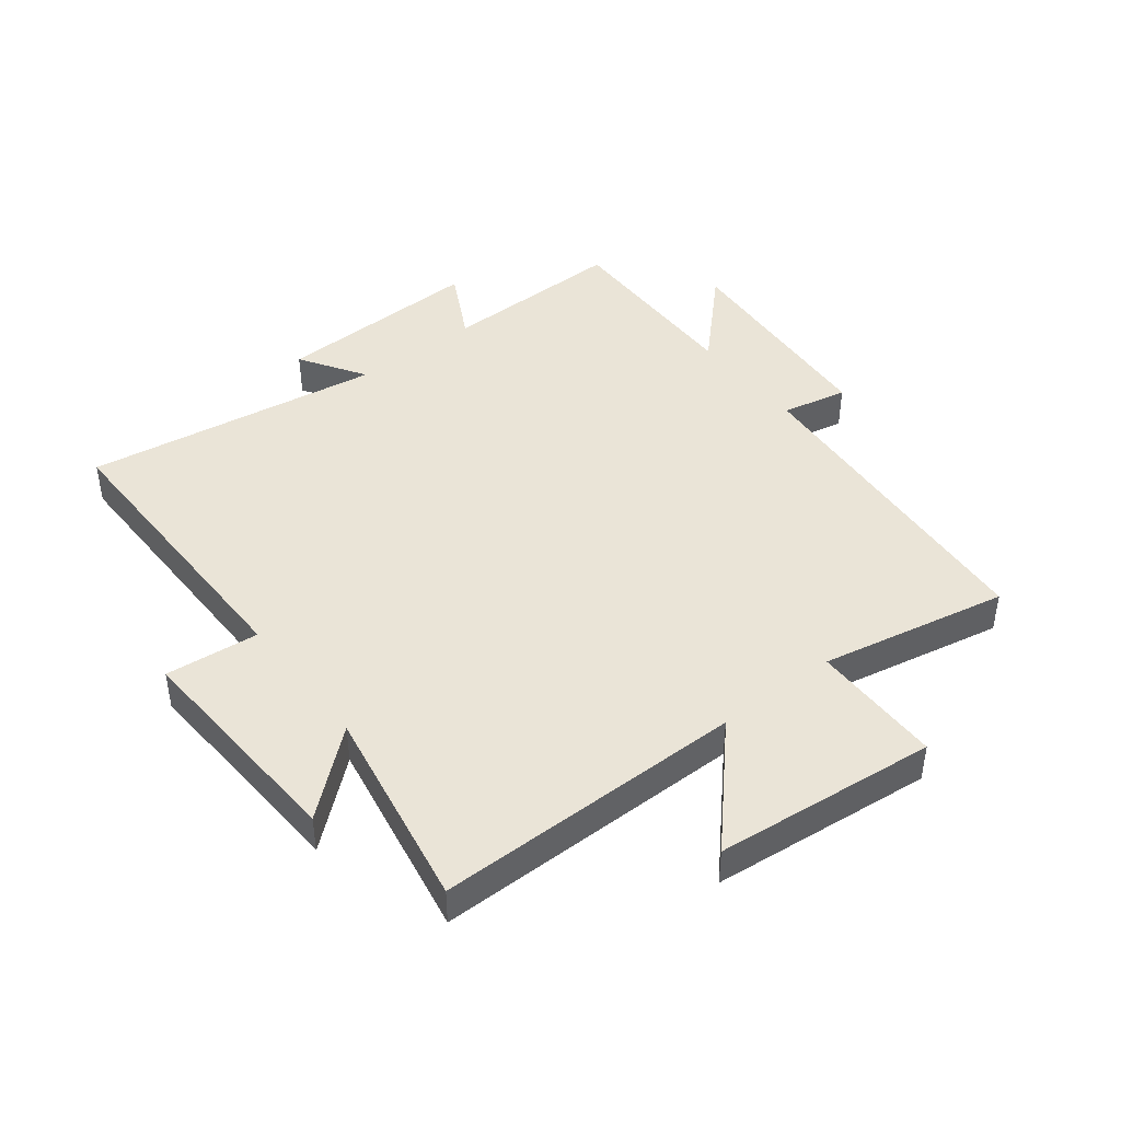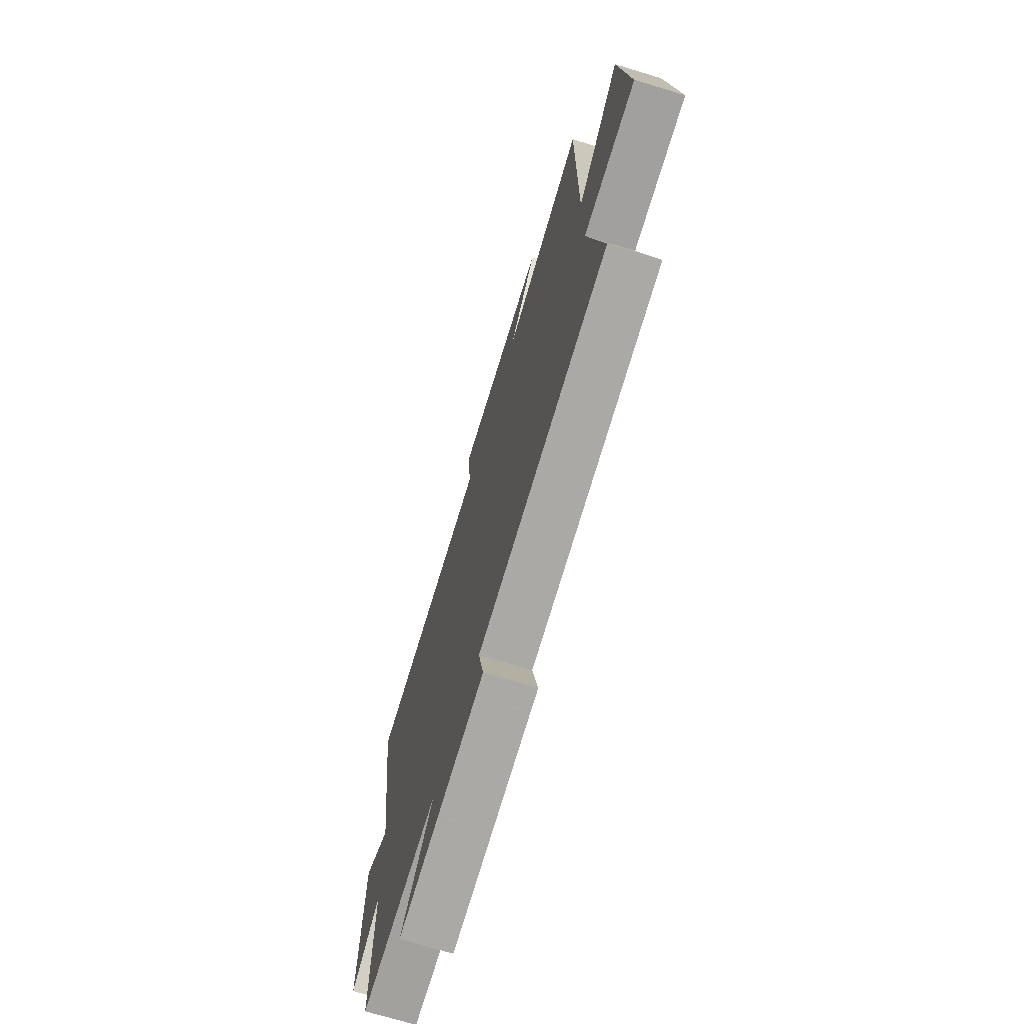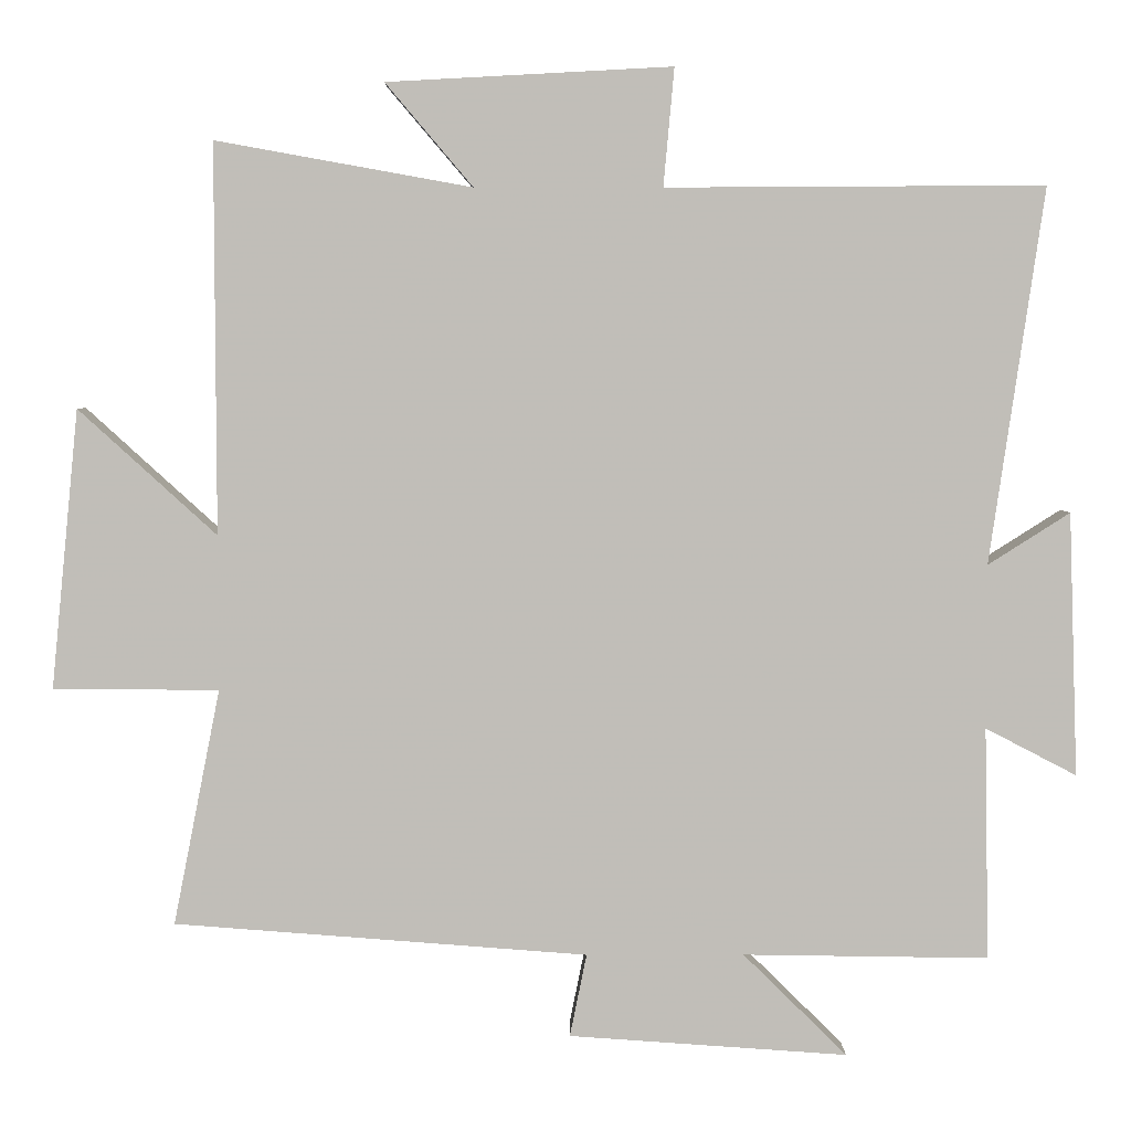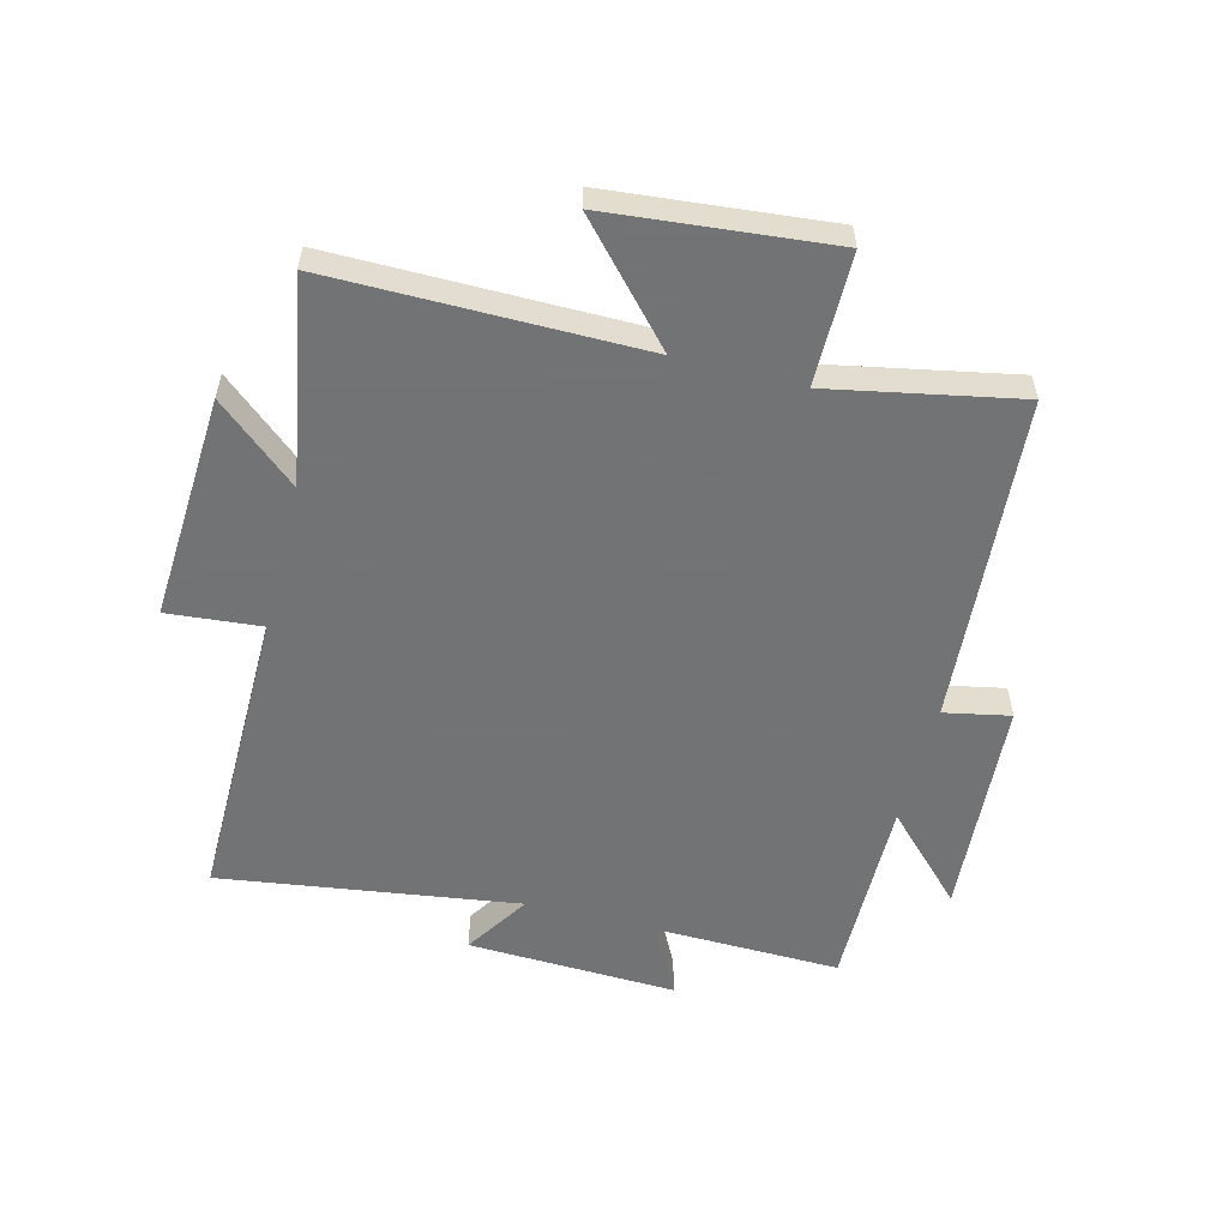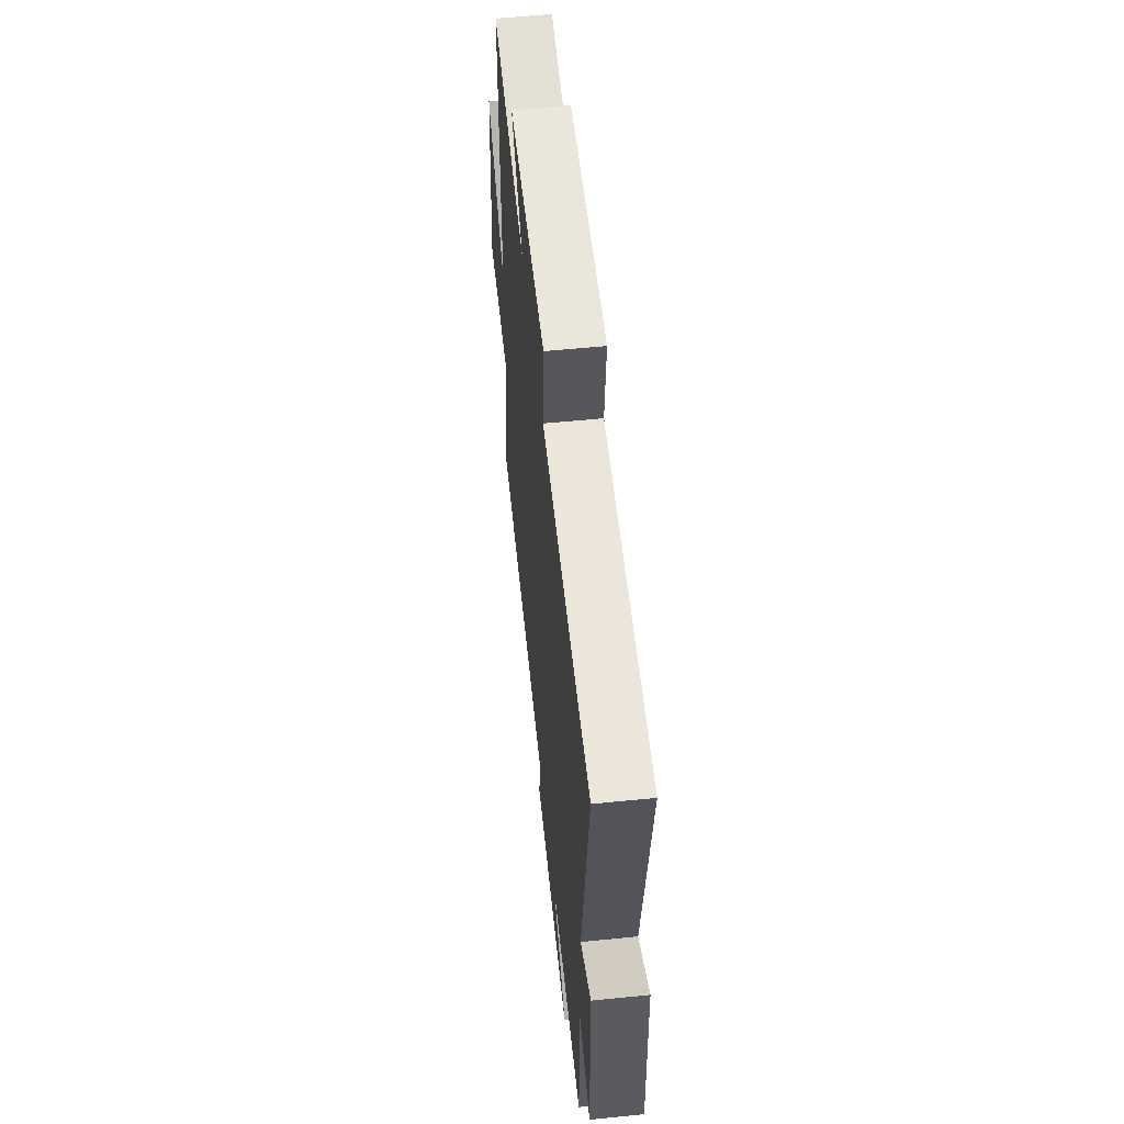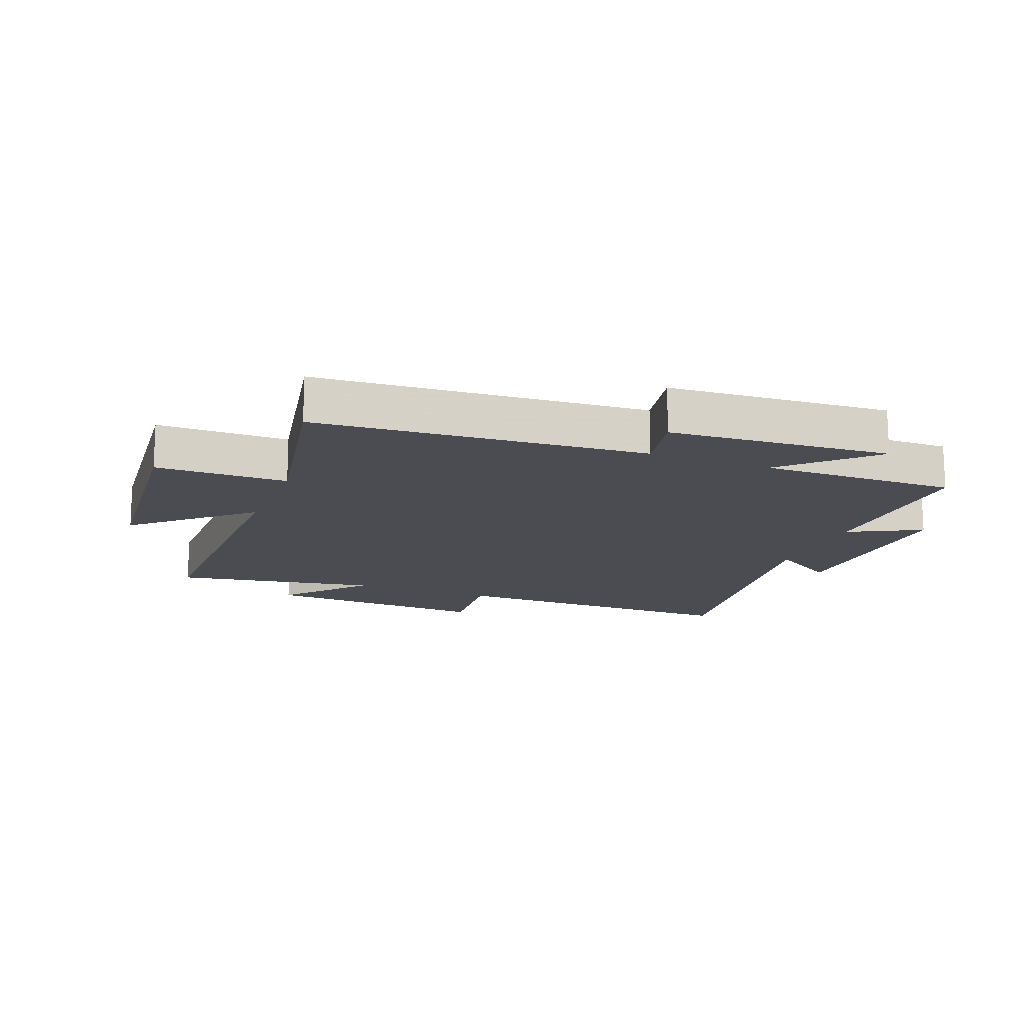
<metadata>
{"format":"obj","ext":"obj","renderer":"f3d","projection":"perspective","resolution":1024,"background":"white","views":[{"elev":43.6,"azim":52.2,"up":"+Y"},{"elev":-71.2,"azim":73.2,"up":"+Z"},{"elev":4.2,"azim":179.6,"up":"+Z"},{"elev":-55.7,"azim":75.5,"up":"+Y"},{"elev":57.1,"azim":-96.0,"up":"+Z"},{"elev":-15.4,"azim":158.5,"up":"+Y"}]}
</metadata>
<code>
v 0.501 0.07 0.56
v 0.5 0.07 0.052
v 0.68 0.07 0.216
v 0.716 0.07 -0.148
v 0.5 0.07 -0.15
v 0.561 0.07 -0.458
v 0.021 0.07 -0.5
v 0.043 0.07 -0.608
v -0.321 0.07 -0.634
v -0.185 0.07 -0.5
v -0.506 0.07 -0.505
v -0.5 0.07 -0.201
v -0.619 0.07 -0.263
v -0.607 0.07 0.081
v -0.5 0.07 0.013
v -0.571 0.07 0.503
v -0.077 0.07 0.5
v -0.091 0.07 0.654
v 0.281 0.07 0.634
v 0.167 0.07 0.5
v 0.501 0 0.56
v 0.5 0 0.052
v 0.68 0 0.216
v 0.716 0 -0.148
v 0.5 0 -0.15
v 0.561 0 -0.458
v 0.021 0 -0.5
v 0.043 0 -0.608
v -0.321 0 -0.634
v -0.185 0 -0.5
v -0.506 0 -0.505
v -0.5 0 -0.201
v -0.619 0 -0.263
v -0.607 0 0.081
v -0.5 0 0.013
v -0.571 0 0.503
v -0.077 0 0.5
v -0.091 0 0.654
v 0.281 0 0.634
v 0.167 0 0.5
f 17 18 19 20
f 15 16 17
f 15 17 20
f 12 13 14 15
f 20 1 2
f 15 20 2
f 12 15 2
f 10 11 12 2
f 7 8 9 10
f 5 6 7 10
f 2 3 4 5
f 2 5 10
f 40 39 38 37
f 37 36 35
f 40 37 35
f 35 34 33 32
f 22 21 40
f 22 40 35
f 22 35 32
f 22 32 31 30
f 30 29 28 27
f 30 27 26 25
f 25 24 23 22
f 30 25 22
f 1 21 22 2
f 2 22 23 3
f 3 23 24 4
f 4 24 25 5
f 5 25 26 6
f 6 26 27 7
f 7 27 28 8
f 8 28 29 9
f 9 29 30 10
f 10 30 31 11
f 11 31 32 12
f 12 32 33 13
f 13 33 34 14
f 14 34 35 15
f 15 35 36 16
f 16 36 37 17
f 17 37 38 18
f 18 38 39 19
f 19 39 40 20
f 20 40 21 1

</code>
